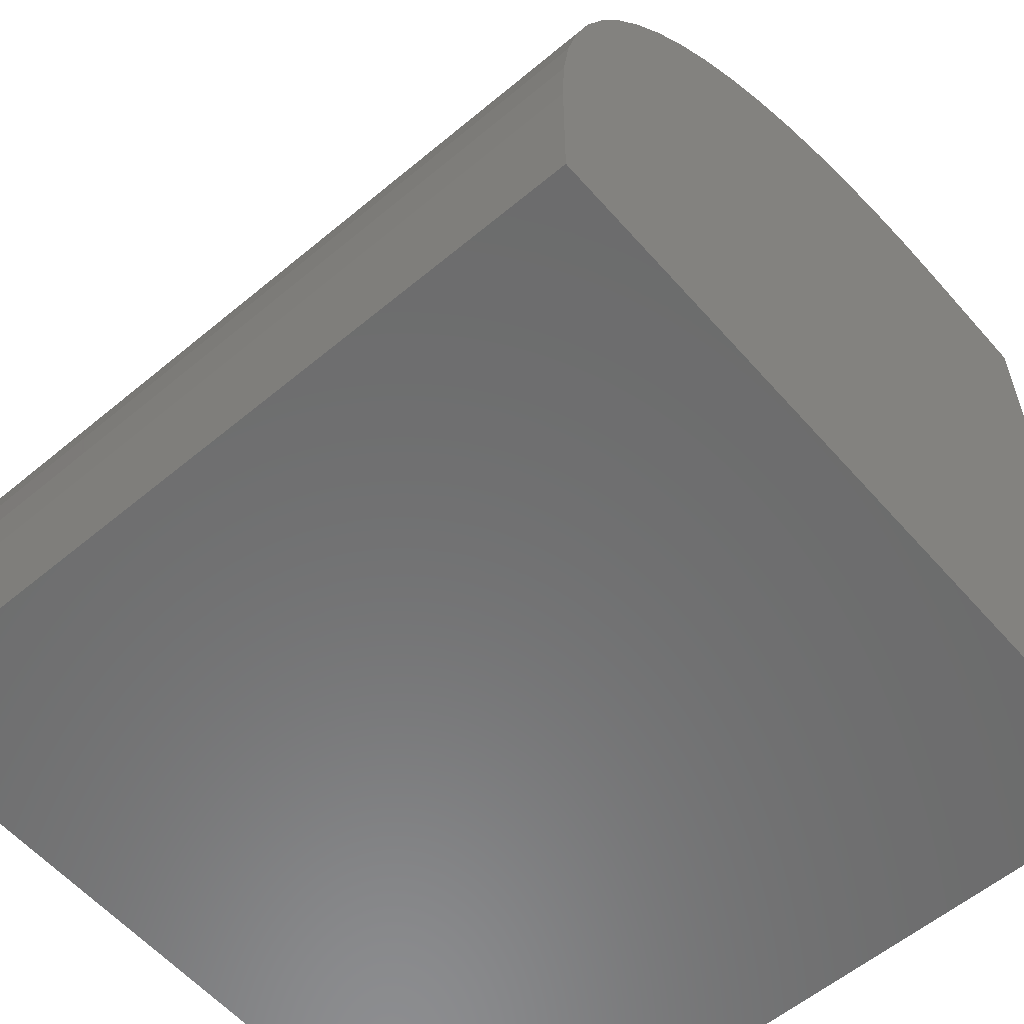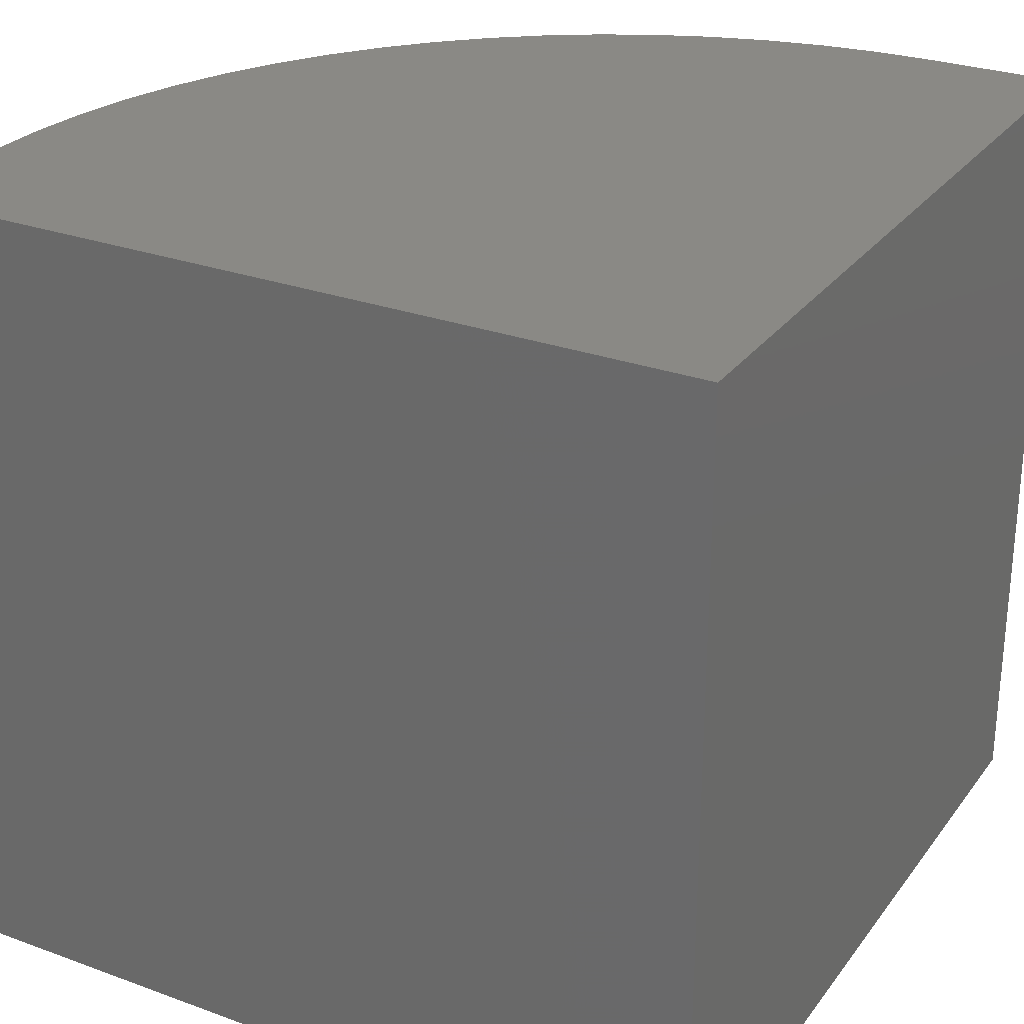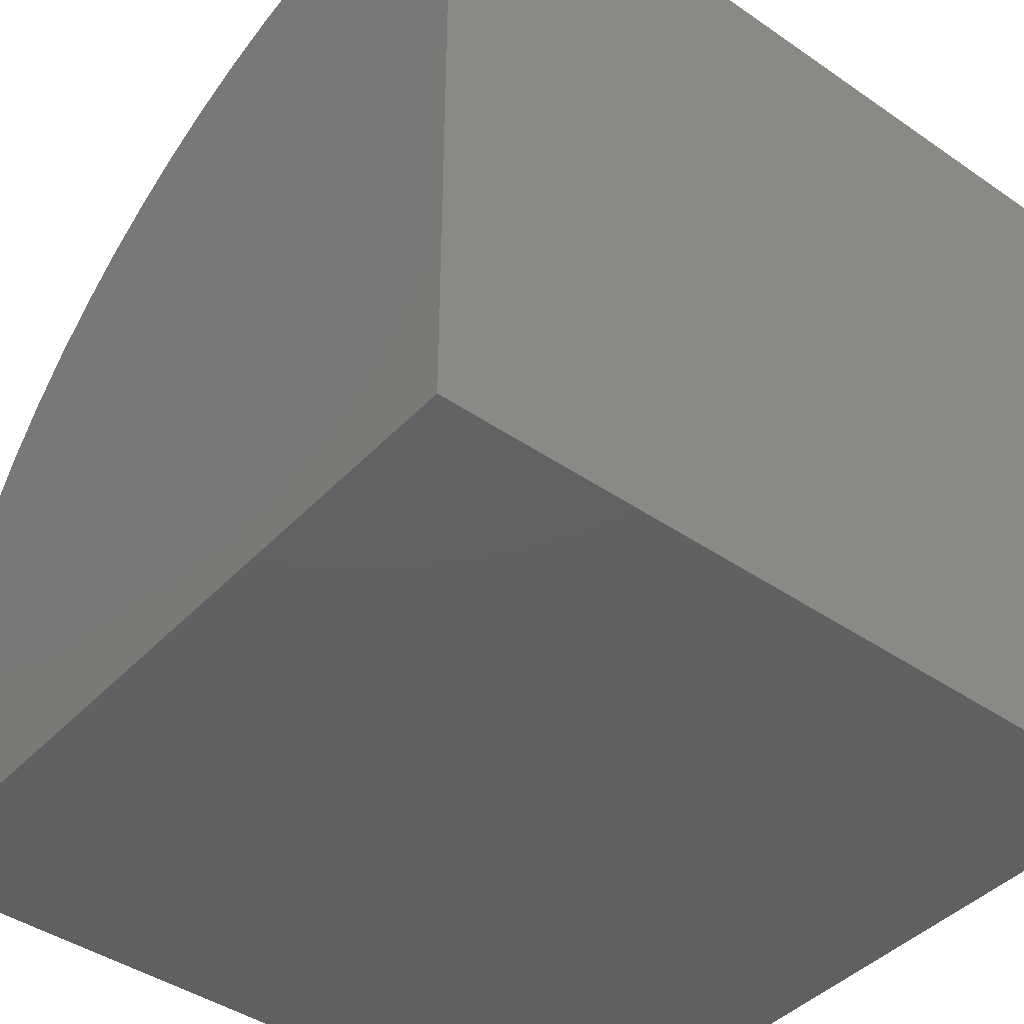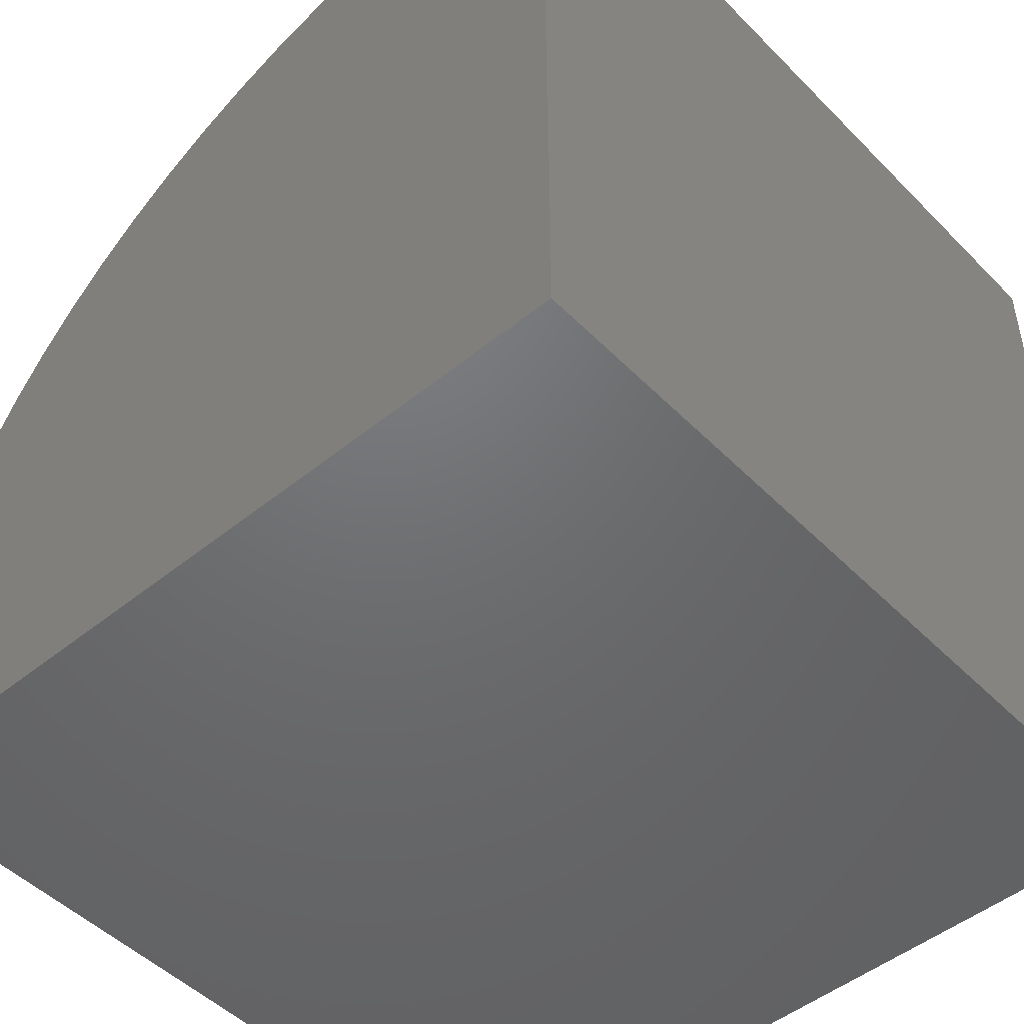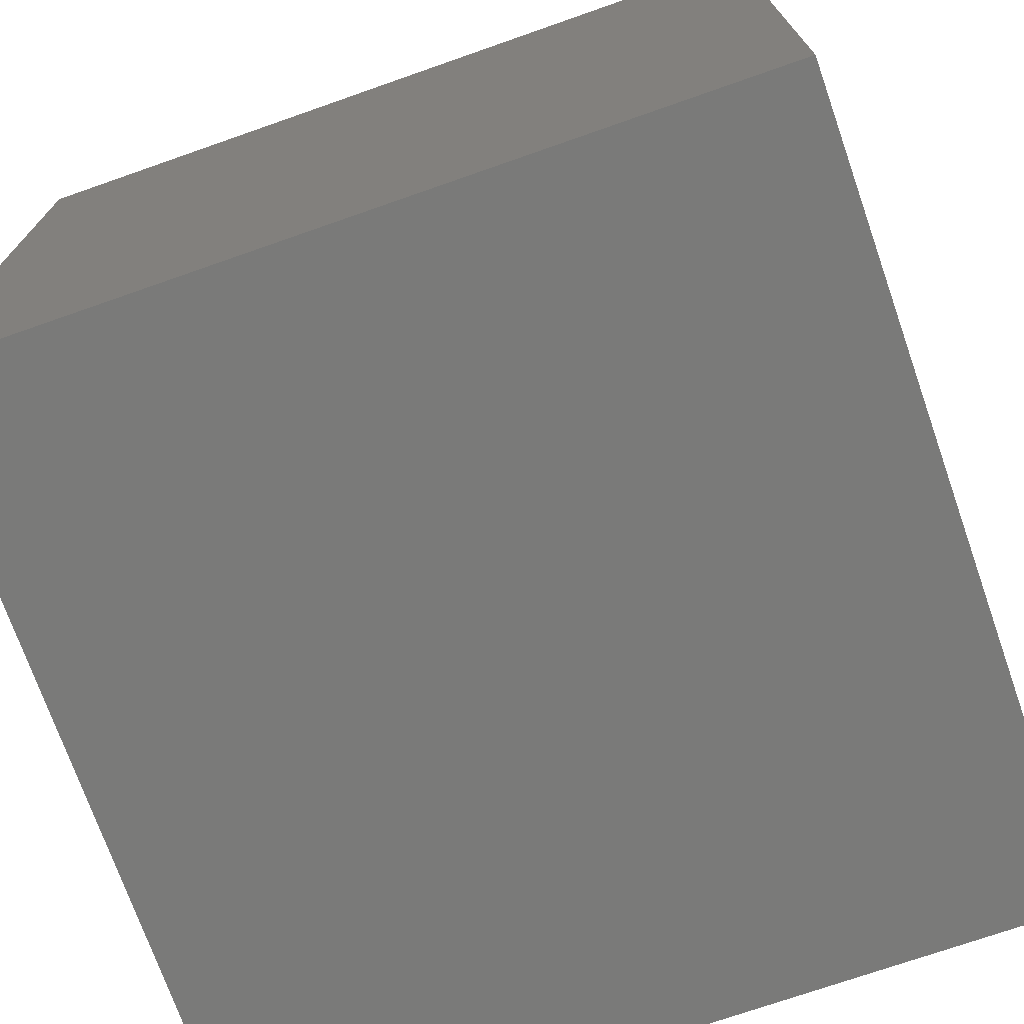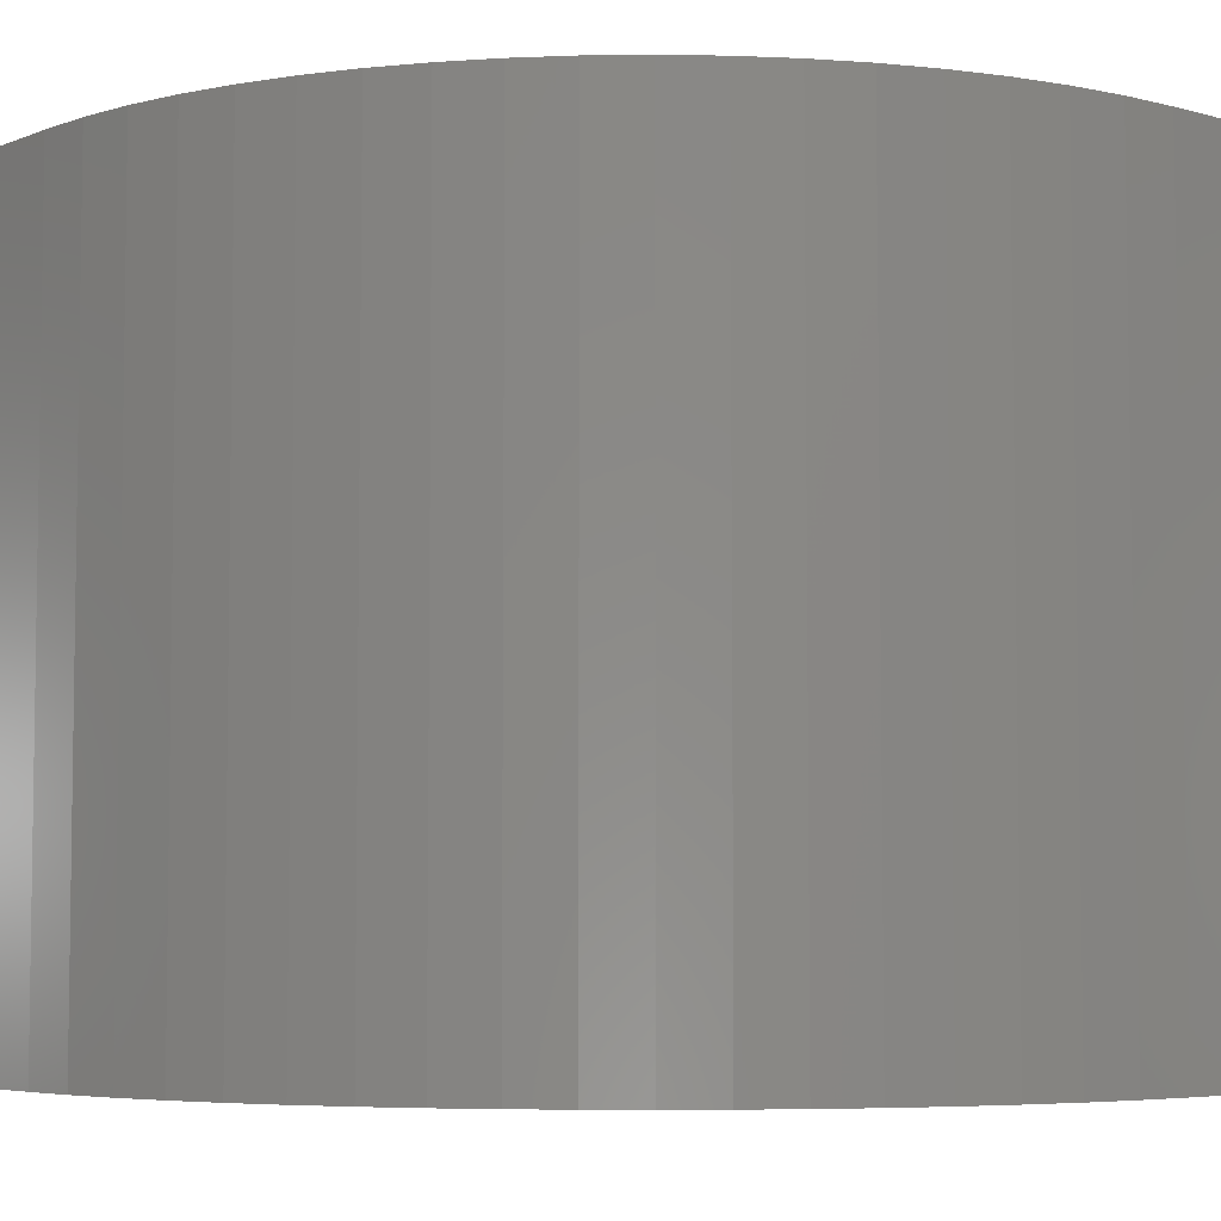
<metadata>
{"format":"stl","ext":"stl","renderer":"f3d","projection":"perspective","resolution":1024,"background":"white","views":[{"elev":-58.1,"azim":-49.2,"up":"+Z"},{"elev":28.0,"azim":119.0,"up":"+Y"},{"elev":-42.8,"azim":50.7,"up":"+Z"},{"elev":-48.8,"azim":42.0,"up":"+Z"},{"elev":-72.9,"azim":109.3,"up":"+Z"},{"elev":-5.4,"azim":-40.3,"up":"+Y"}]}
</metadata>
<code>
# stl→obj: 44 verts, 84 faces
v 0 10 1.716
v 0 10 0
v 0 0 1.716
v 0 0 0
v 8.284 0 10
v 10 0 10
v 8.284 10 10
v 10 10 10
v 10 10 0
v 10 0 0
v 0.03152 10 2.438
v 0.1259 10 3.154
v 0.2823 10 3.86
v 0.4996 10 4.549
v 0.7762 10 5.217
v 1.11 10 5.858
v 4.142 10 8.89
v 4.783 10 9.224
v 5.451 10 9.5
v 6.14 10 9.718
v 1.498 10 6.467
v 1.938 10 7.041
v 2.426 10 7.574
v 2.959 10 8.062
v 3.533 10 8.502
v 6.846 10 9.874
v 7.562 10 9.968
v 7.562 0 9.968
v 6.846 0 9.874
v 6.14 0 9.718
v 5.451 0 9.5
v 4.783 0 9.224
v 4.142 0 8.89
v 3.533 0 8.502
v 0.2823 0 3.86
v 0.4996 0 4.549
v 0.7762 0 5.217
v 0.1259 0 3.154
v 0.03152 0 2.438
v 2.959 0 8.062
v 2.426 0 7.574
v 1.938 0 7.041
v 1.498 0 6.467
v 1.11 0 5.858
f 1 2 3
f 3 2 4
f 5 6 7
f 7 6 8
f 9 8 10
f 10 8 6
f 2 9 4
f 4 9 10
f 7 8 9
f 9 2 1
f 1 11 9
f 9 11 12
f 9 12 13
f 13 14 9
f 9 14 15
f 9 15 16
f 17 18 9
f 9 18 19
f 9 19 20
f 16 21 9
f 9 21 22
f 9 22 23
f 23 24 9
f 9 24 25
f 9 25 17
f 20 26 9
f 9 26 27
f 9 27 7
f 3 4 10
f 6 5 10
f 10 5 28
f 28 29 10
f 10 29 30
f 10 30 31
f 31 32 10
f 10 32 33
f 10 33 34
f 35 10 36
f 36 10 37
f 35 38 10
f 10 38 39
f 10 39 3
f 34 40 10
f 10 40 41
f 10 41 42
f 42 43 10
f 10 43 44
f 10 44 37
f 1 3 39
f 1 39 11
f 11 39 38
f 11 38 12
f 12 38 35
f 12 35 13
f 13 35 36
f 13 36 14
f 14 36 37
f 14 37 15
f 15 37 44
f 15 44 16
f 16 44 43
f 16 43 21
f 21 43 42
f 21 42 22
f 22 42 41
f 22 41 23
f 23 41 40
f 23 40 24
f 24 40 34
f 24 34 25
f 25 34 33
f 25 33 17
f 17 33 32
f 17 32 18
f 18 32 31
f 18 31 19
f 19 31 30
f 19 30 20
f 20 30 29
f 20 29 26
f 26 29 28
f 26 28 27
f 27 28 5
f 27 5 7

</code>
